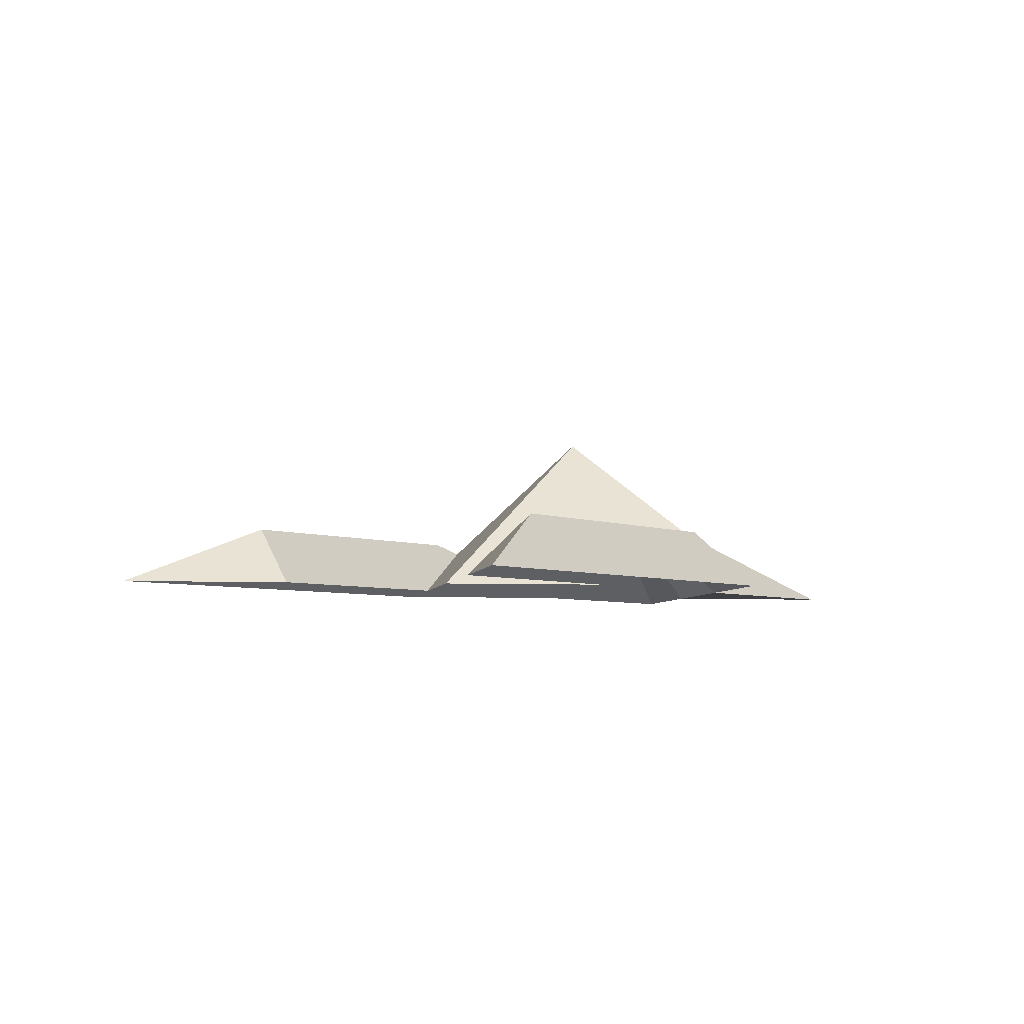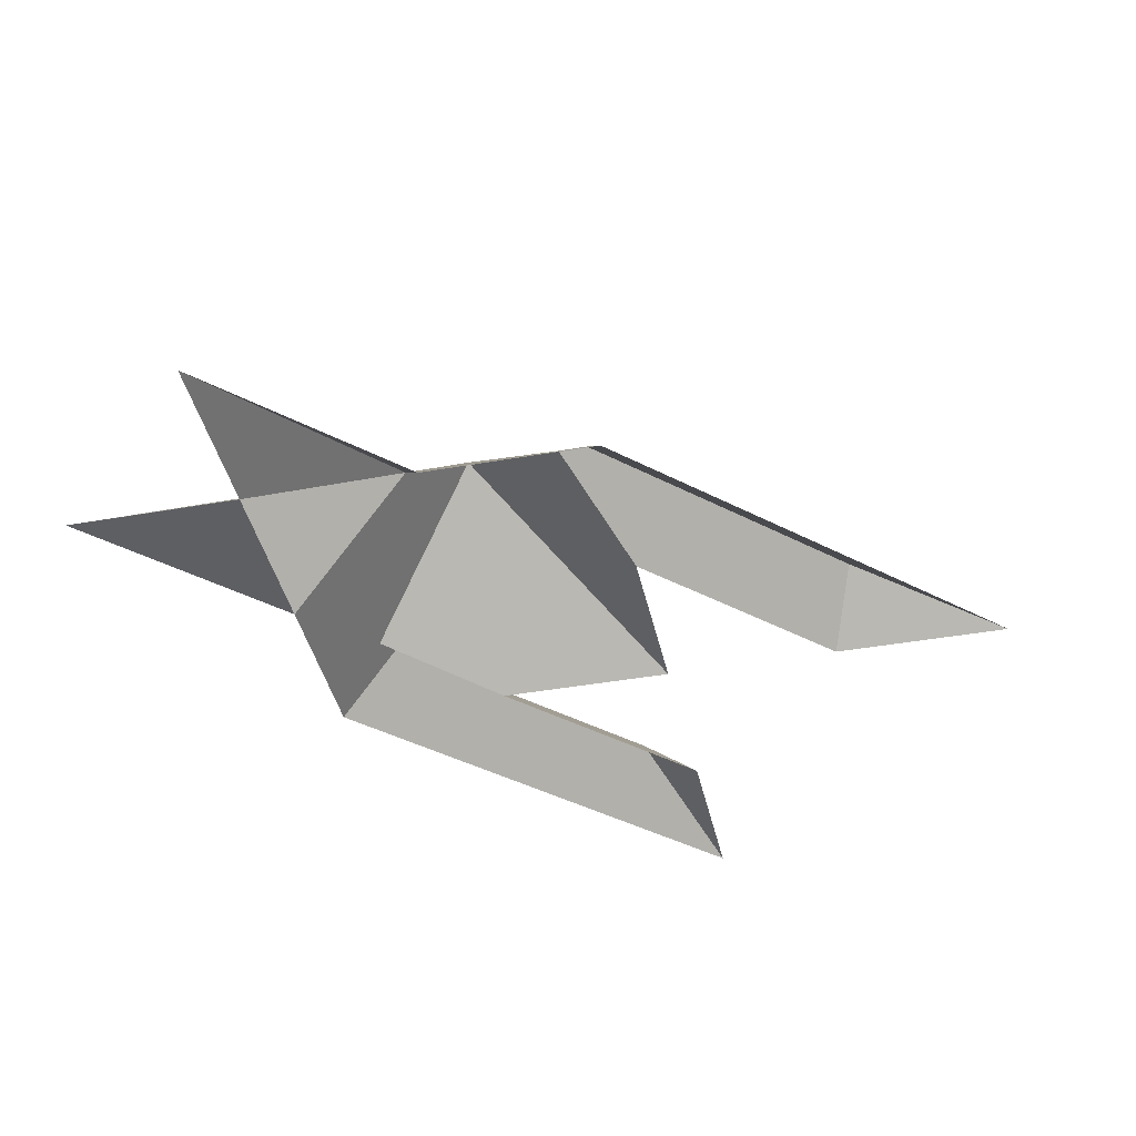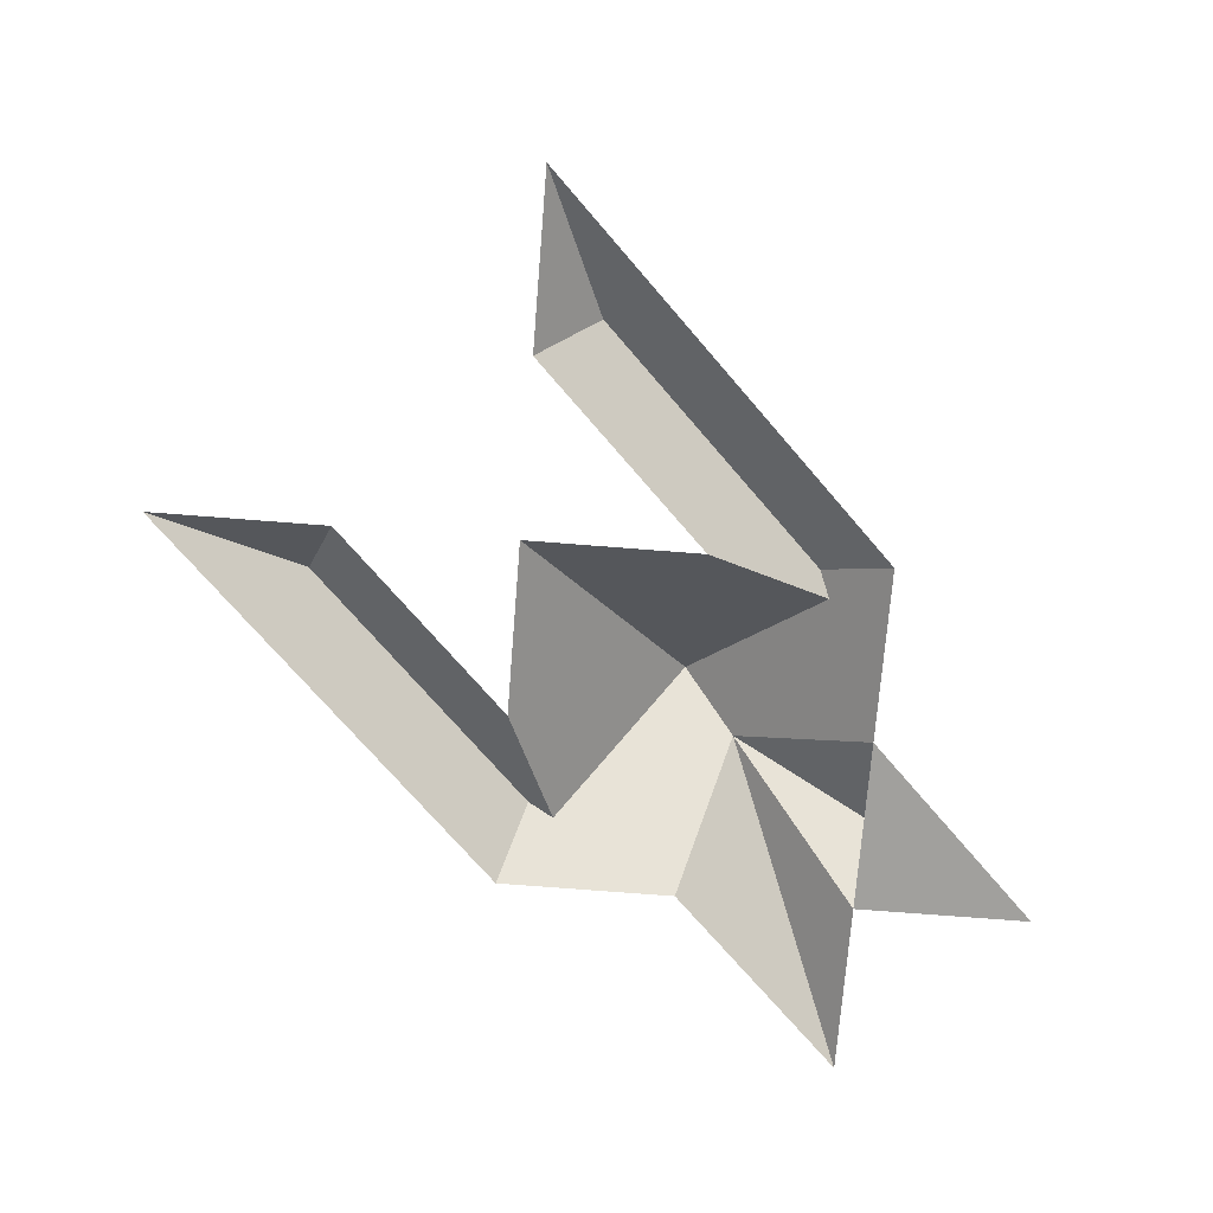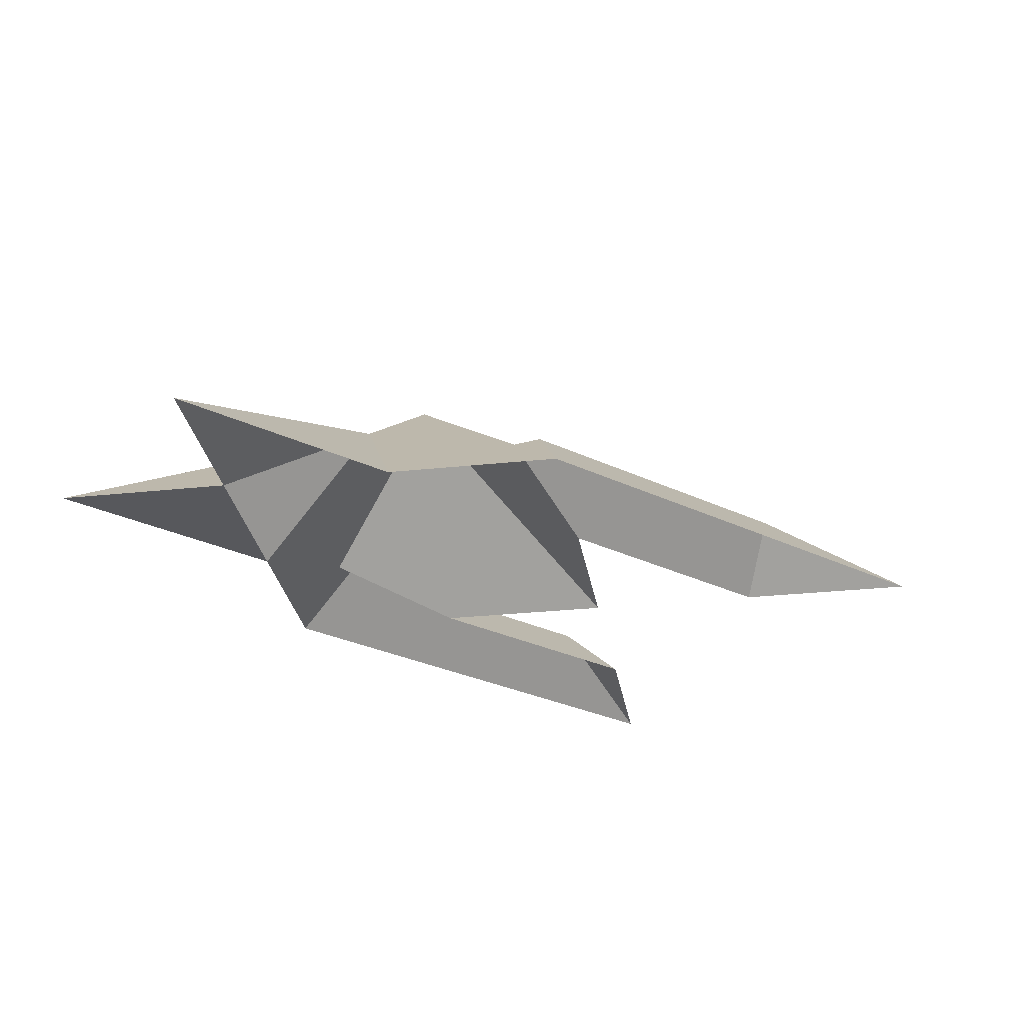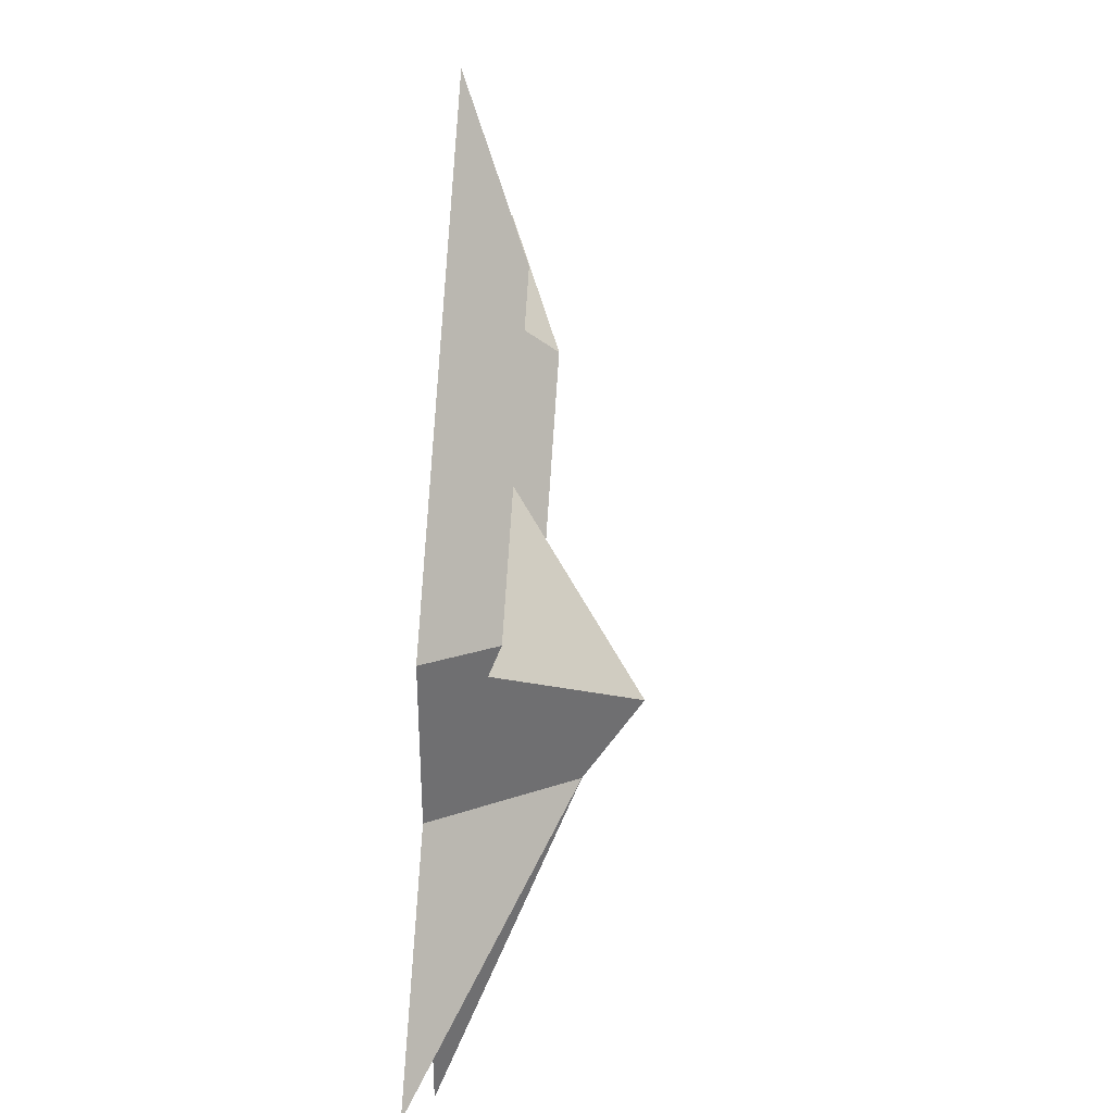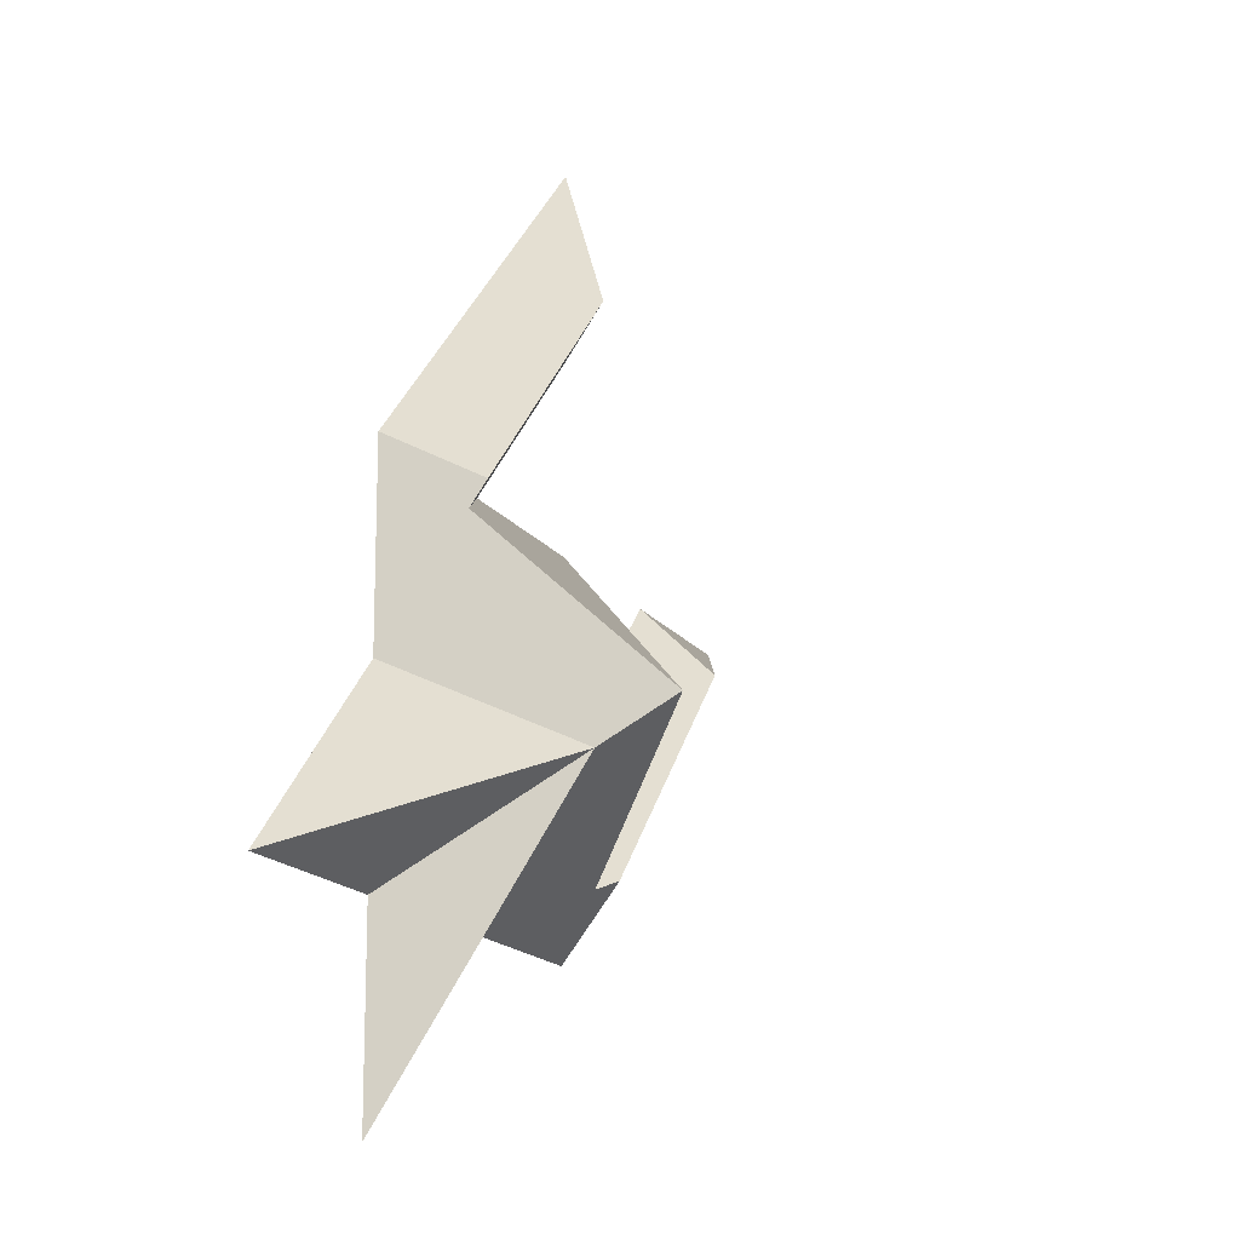
<metadata>
{"format":"obj","ext":"obj","renderer":"f3d","projection":"perspective","resolution":1024,"background":"white","views":[{"elev":-4.8,"azim":-8.9,"up":"+Y"},{"elev":-40.8,"azim":-167.8,"up":"+Y"},{"elev":-71.6,"azim":-4.5,"up":"+Y"},{"elev":-28.7,"azim":-170.9,"up":"+Y"},{"elev":38.3,"azim":95.6,"up":"+Z"},{"elev":-15.6,"azim":112.2,"up":"+Z"}]}
</metadata>
<code>
v 1 0 0
v 2 0 -1
v 1 0 -1
v 1 0 -2
v -1 0 -1
v -3 0 1
v -2 0 1
v -1 0 0
v -1 0 1
v 0 0 1
v -1 0 2
v -1 0 3
v 0 0 -1
v -2.146 0.3536 0.6464
v 0.2929 0.7071 -0.2929
v 0.7071 0.2929 0.7071
v 1 0 1
v -0.6464 0.3536 2.146
v 0.6464 0.3536 0.8536
v 0 1 0
v -0.8536 0.3536 -0.6464
v -0.7071 0.2929 -0.7071
f 3 2 1 17
f 14 5 6
f 4 15 3
f 3 15 2
f 2 15 1
f 15 16 1
f 17 18 12
f 12 18 11
f 19 16 10
f 10 20 9
f 20 8 9
f 21 14 8
f 7 14 6
f 14 21 5
f 13 5 22
f 22 20 15
f 5 21 22
f 15 20 16
f 17 19 18
f 10 11 18
f 18 19 10
f 10 16 20
f 20 22 8
f 7 8 14
f 22 21 8
f 4 13 15
f 22 15 13
f 19 17 16
f 16 17 1

</code>
